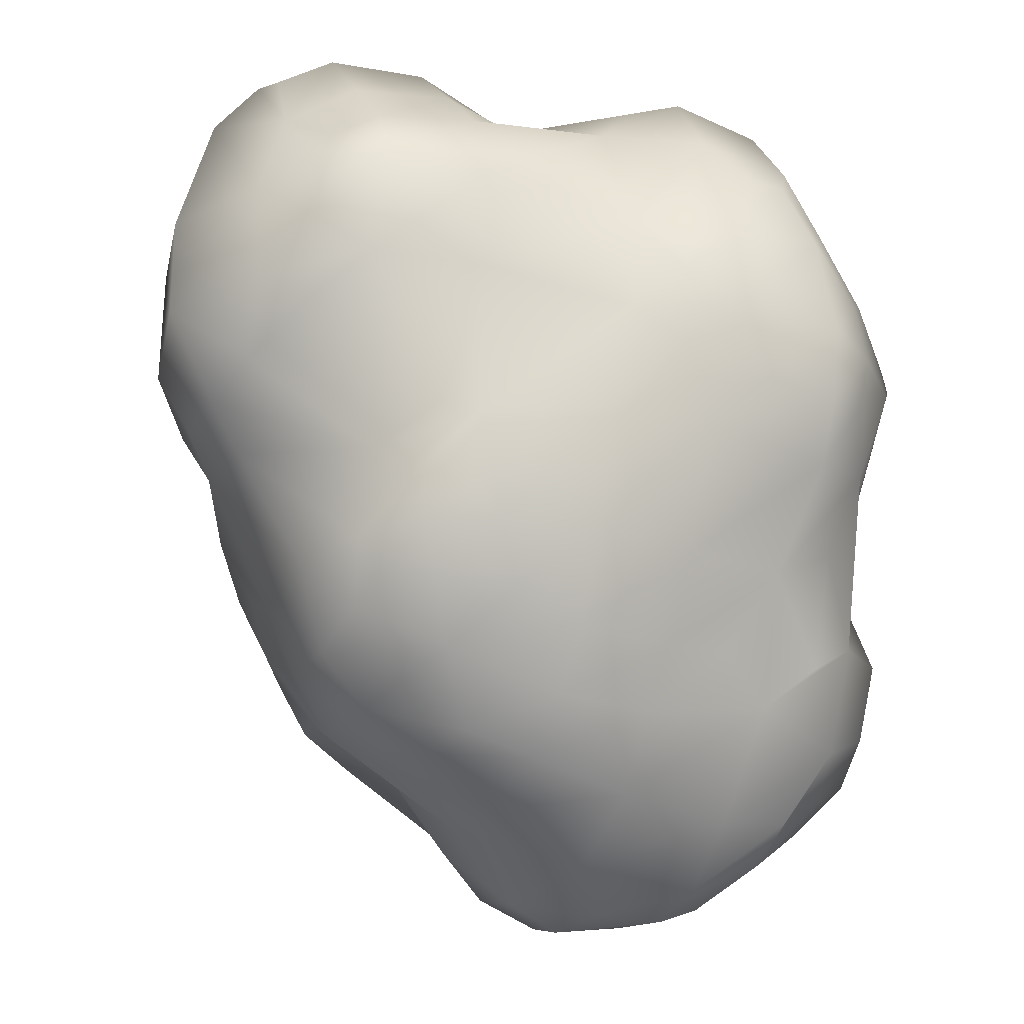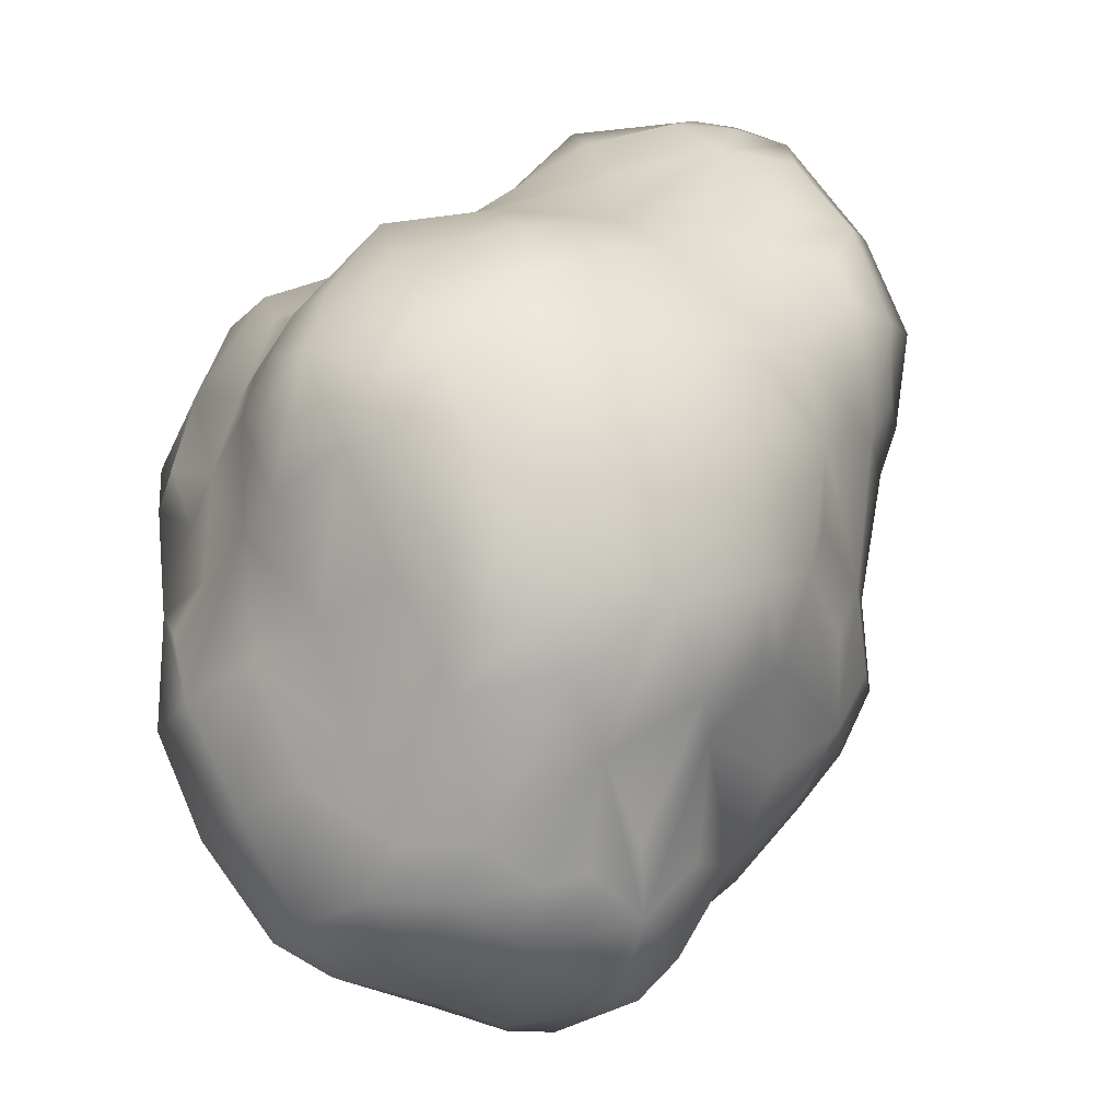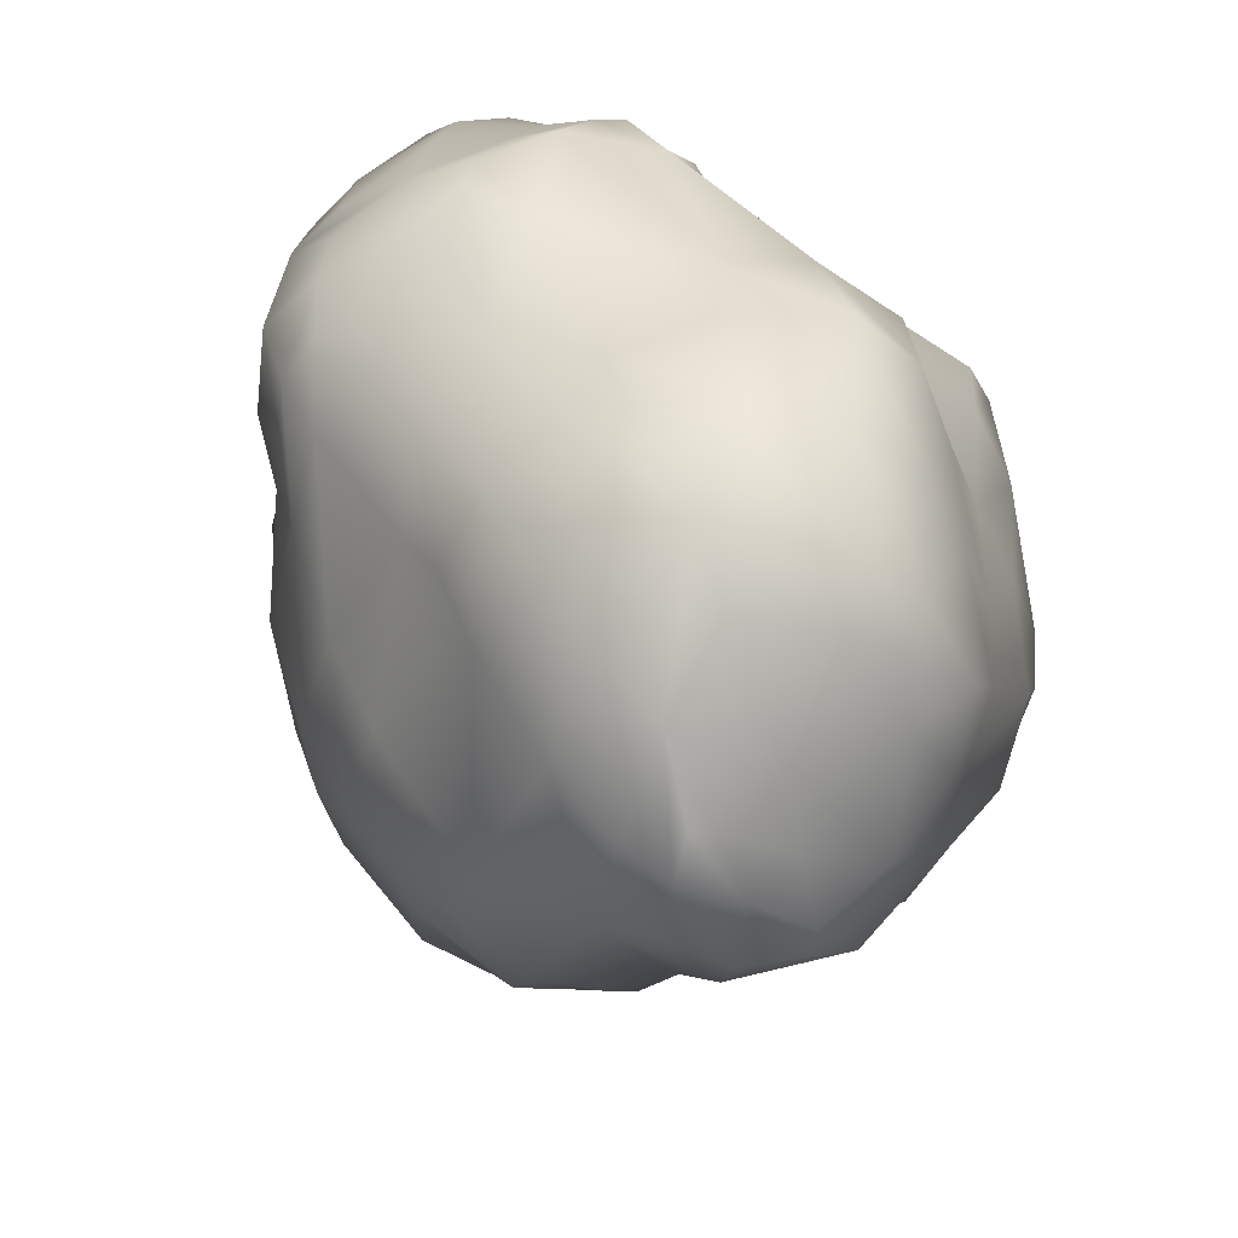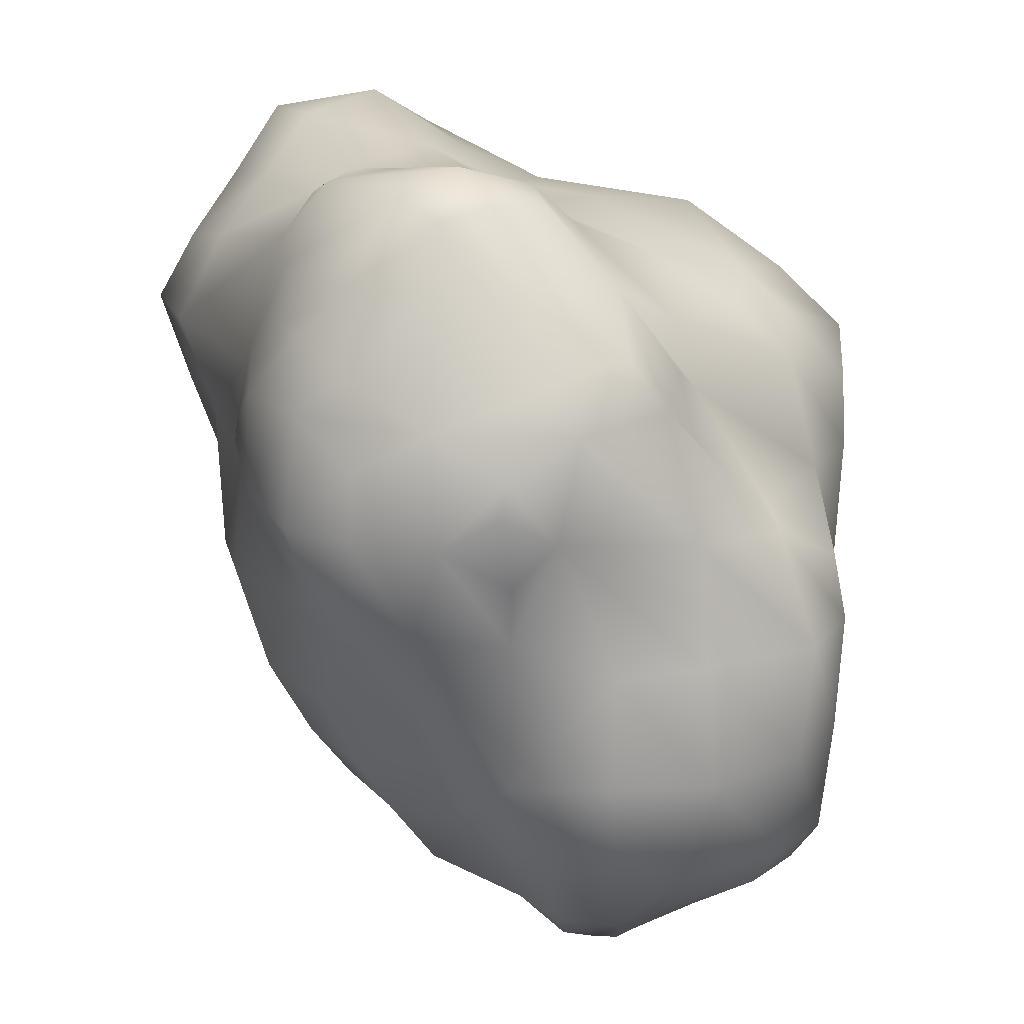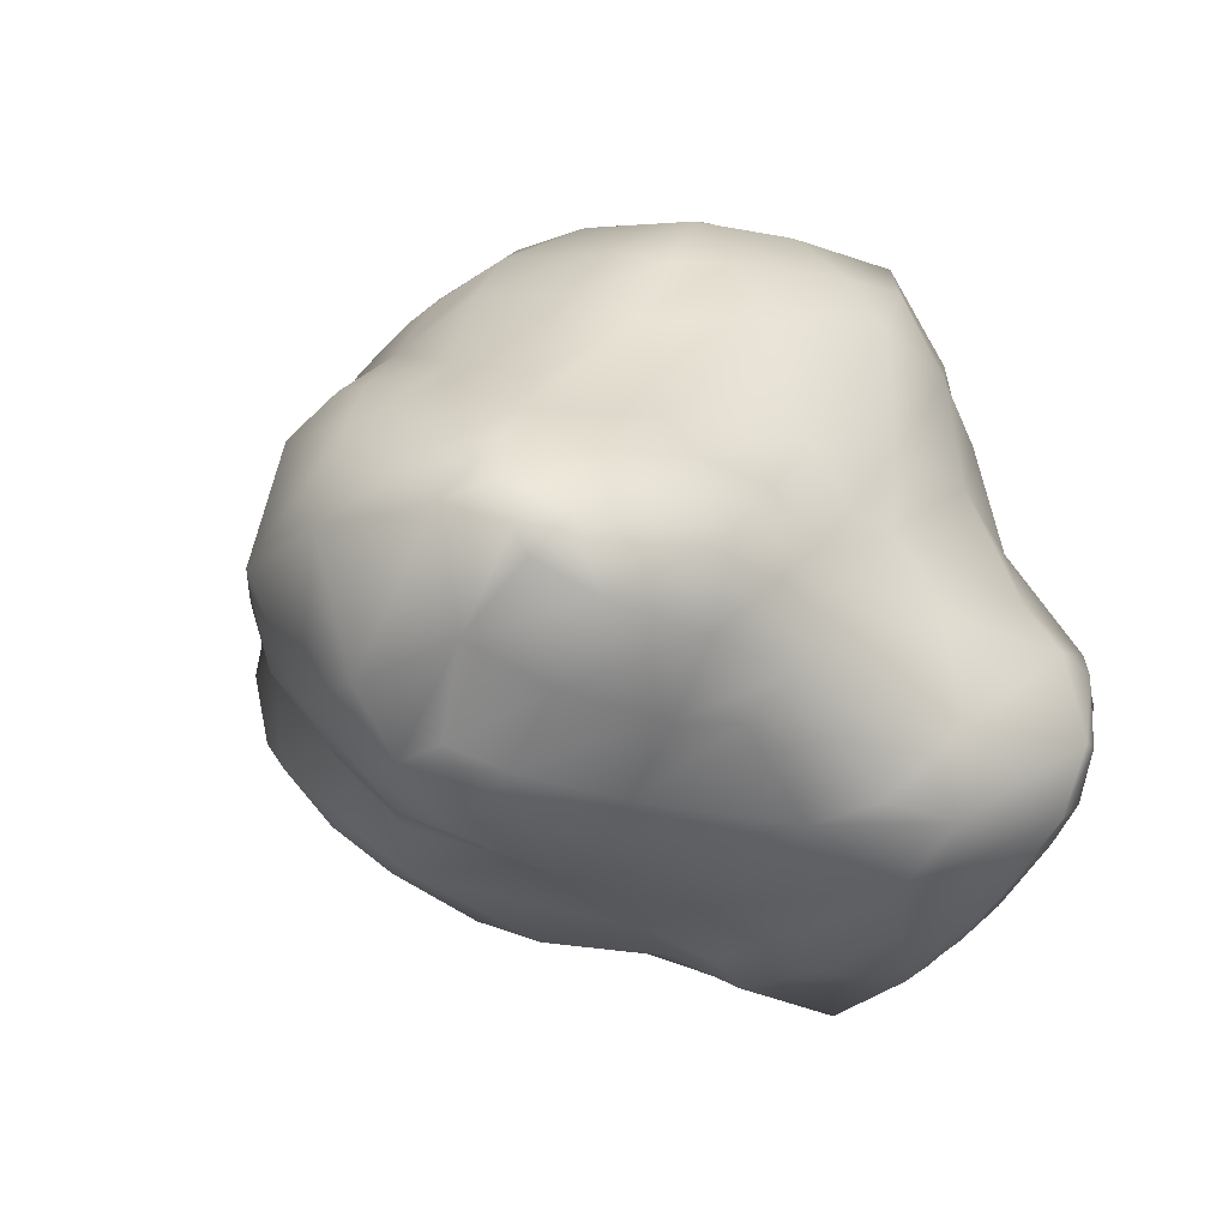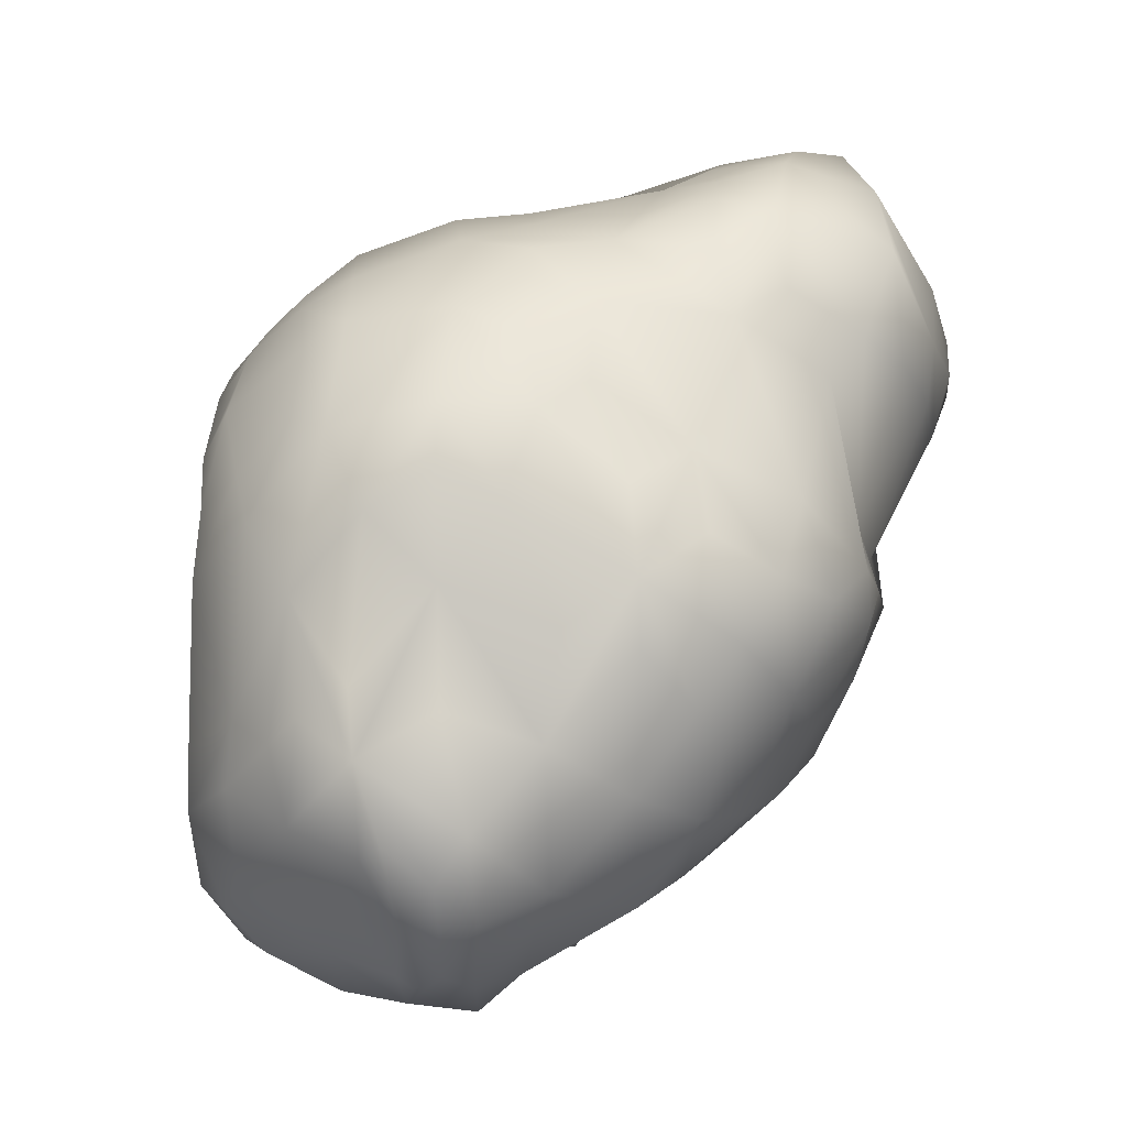
<metadata>
{"format":"obj","ext":"obj","renderer":"f3d","projection":"perspective","resolution":1024,"background":"white","views":[{"elev":-25.3,"azim":149.7,"up":"+Y"},{"elev":77.4,"azim":-21.4,"up":"+Z"},{"elev":-42.7,"azim":-106.0,"up":"+Y"},{"elev":18.5,"azim":-122.8,"up":"+Y"},{"elev":-14.7,"azim":145.8,"up":"+Z"},{"elev":-53.5,"azim":49.5,"up":"+Y"}]}
</metadata>
<code>
o Coal_low
v -1.881 -0.7105 0.04043
v -2.004 -0.4937 0.1334
v -2.085 0.1523 0.1504
v -2.143 0.8128 0.1459
v -1.399 -0.3525 0.6703
v -1.381 0.1278 0.7112
v -1.359 0.8189 0.7119
v -1.554 -0.8481 0.1936
v -1.595 -0.5469 0.5046
v -1.711 0.1318 0.4658
v -1.724 0.8018 0.4413
v -0.6448 0.4173 1.242
v -0.6246 0.8108 1.292
v -0.7848 -0.8025 0.5815
v -0.9955 -0.5059 0.6795
v -0.8672 0.1569 1.099
v -0.9241 0.8124 1.065
v -0.7053 -1.318 0.04303
v -0.9507 -1.069 0.3161
v -1.213 -0.7131 0.5343
v -0.3157 0.3653 1.255
v -0.3262 0.8409 1.365
v -0.545 -0.8249 0.5925
v -0.2873 -0.3513 0.8825
v -0.3142 0.03694 1.159
v -0.548 -1.347 0.03377
v -0.3686 -1.116 0.3581
v -0.2537 -0.7919 0.5016
v -2.083 1.175 0.102
v -1.342 1.506 0.7693
v -1.279 1.889 0.7951
v -1.553 1.483 0.3859
v -1.349 2.077 0.335
v -1.205 2.356 0.08239
v -0.6508 1.459 1.25
v -0.6459 1.769 1.196
v -0.933 1.502 1.109
v -0.9312 2.081 1.045
v -0.7016 2.427 0.7604
v -1.105 2.273 0.5074
v -0.9004 2.51 0.3304
v -0.3114 1.429 1.301
v -0.319 1.763 1.21
v -0.319 2.074 1.079
v -0.3364 2.476 0.74
v -0.3043 2.79 0.3822
v -1.954 -0.7509 -0.2837
v -2.177 -0.4744 -0.2873
v -2.345 0.1674 -0.3077
v -2.361 0.7916 -0.2406
v -1.922 -0.7531 -0.7379
v -2.139 -0.4827 -0.9214
v -2.347 0.1291 -0.8803
v -2.216 0.7532 -0.8433
v -2.014 -0.3174 -1.289
v -2.081 0.1283 -1.369
v -1.942 0.6779 -1.243
v -1.212 -1.296 -0.5855
v -1.468 -1.087 -0.3384
v -1.205 -1.321 -0.6917
v -1.522 -1.052 -0.8944
v -1.813 -0.6838 -1.111
v -1.436 -0.9245 -1.287
v -1.647 -0.5269 -1.476
v -1.636 0.03238 -1.711
v -1.704 0.9009 -1.757
v -1.336 0.4702 -1.956
v -1.431 0.9046 -2.172
v -1.229 1.166 -2.448
v -0.8994 -1.385 -0.3521
v -1.087 -1.243 -0.1559
v -0.9679 -1.421 -0.6883
v -1.019 -1.302 -0.9408
v -1.041 -0.9677 -1.257
v -1.083 -0.4001 -1.628
v -1.294 -0.1934 -1.833
v -0.7481 -0.1631 -1.729
v -0.9792 0.2759 -1.947
v -1.007 0.7949 -2.382
v -0.9749 1.108 -2.549
v -0.5107 -1.448 -0.2701
v -0.2384 -1.325 -0.2515
v -0.5962 -1.417 -0.602
v -0.348 -1.217 -0.8546
v -0.2944 -0.9832 -1.391
v -0.2562 -0.5975 -1.671
v -0.2718 -0.2774 -1.88
v -0.2815 0.1931 -2.118
v -0.2635 0.877 -2.336
v -0.5521 1.186 -2.491
v -2.127 1.381 -0.3149
v -1.834 1.895 -0.6867
v -2.017 1.363 -0.7642
v -1.991 2.124 -0.9754
v -1.903 2.401 -1.152
v -1.93 1.495 -1.608
v -2 2.075 -1.516
v -1.879 2.384 -1.297
v -1.876 1.677 -1.932
v -1.882 1.852 -1.883
v -1.857 1.457 -0.1904
v -1.627 2.088 -0.5177
v -1.333 2.418 -0.4642
v -1.829 2.283 -0.7914
v -1.566 2.696 -0.9993
v -1.239 3.084 -1.22
v -1.801 1.25 -1.805
v -1.752 2.254 -1.69
v -1.552 2.659 -1.517
v -1.216 3.114 -1.575
v -1.667 1.485 -2.17
v -1.532 2.066 -2.138
v -1.29 2.726 -1.955
v -1.15 3.069 -1.838
v -1.295 1.487 -2.479
v -1.258 1.849 -2.428
v -0.882 2.653 -0.2642
v -0.981 2.925 -0.8784
v -0.9931 3.163 -1.159
v -1.001 3.3 -1.61
v -1.086 2.29 -2.375
v -0.9246 2.73 -2.272
v -0.9461 3.175 -1.948
v -0.944 1.49 -2.661
v -0.9034 2.093 -2.562
v -0.758 2.474 -2.464
v -0.2744 2.879 -0.2592
v -0.2369 2.883 -0.6347
v -0.3536 3.095 -1.08
v -0.3545 3.194 -1.604
v -0.07539 1.313 -2.409
v -0.1361 2.271 -2.41
v -0.3294 2.751 -2.285
v -0.3483 3.17 -2.025
v -0.3409 1.535 -2.574
v -0.3657 2.074 -2.558
v -0.5516 2.481 -2.444
v 0.1295 0.3941 1.254
v 0.2513 0.8214 1.307
v 0.2919 -0.2477 0.8779
v 0.3026 0.1893 1.153
v 0.514 0.8344 1.236
v 0.01246 -0.9334 0.1442
v 0.2768 -0.396 0.3957
v 0.6527 -0.1328 0.7316
v 0.7958 0.1945 0.8276
v 0.9527 0.8053 0.8861
v 0.7614 -0.1912 0.3894
v 1.075 0.1966 0.434
v 1.184 0.5703 0.5984
v 1.239 0.998 0.6398
v 1.256 0.4223 0.2457
v 1.427 0.825 0.3743
v 0.1184 1.401 1.276
v -0.000217 1.751 1.201
v 0.4568 1.38 1.19
v 0.2569 2.037 1.05
v 0.3205 2.407 0.7064
v 0.2858 2.656 0.3428
v 0.9743 1.435 0.8896
v 0.7529 2.084 0.7646
v 0.6165 2.34 0.6544
v 1.219 1.599 0.6041
v 1.051 2.066 0.494
v 0.8507 2.398 0.3125
v 1.256 1.251 0.6513
v 1.518 1.373 0.3123
v 1.633 2.051 0.04401
v 1.405 2.427 -0.06994
v 1.955 1.598 -0.023
v 1.944 1.831 -0.05676
v 0.2029 -0.9779 -0.3565
v 0.5908 -0.6257 -0.1282
v 0.2569 -1.013 -0.8821
v 0.255 -0.8477 -1.329
v 0.2736 -0.5853 -1.637
v 0.2849 -0.2589 -1.884
v 0.3162 0.1998 -2.137
v 0.3402 0.8261 -2.322
v 0.7863 -0.7073 -0.46
v 1.001 -0.5157 -0.2621
v 1.173 -0.07328 -0.0644
v 0.7213 -0.7717 -0.8873
v 1.059 -0.5764 -0.8752
v 0.6018 -0.7063 -1.185
v 0.8616 -0.3596 -1.436
v 1.167 0.2063 -1.741
v 1.201 0.4912 -1.801
v 0.648 -0.1131 -1.803
v 0.8263 0.2186 -1.944
v 1.014 0.7466 -2.05
v 1.294 -0.2668 -0.4717
v 1.403 0.1589 -0.2943
v 1.791 0.8919 -0.259
v 1.349 -0.305 -0.8995
v 1.511 0.1851 -0.929
v 1.872 0.7975 -0.8354
v 1.342 -0.1701 -1.277
v 1.421 0.1552 -1.464
v 1.367 0.6724 -1.496
v 1.147 0.8668 -1.838
v 2.007 1.085 -0.4262
v 2.078 1.035 -0.9148
v 2.026 1.154 -1.263
v 0.2521 2.907 -0.3007
v 0.6006 3.081 -0.6189
v 0.04477 2.94 -0.6104
v 0.4652 3.132 -0.9394
v 0.6188 2.89 -1.651
v 0.4736 3.037 -1.433
v 0.2008 1.485 -2.325
v 0.1831 2.087 -2.292
v 0.1963 2.77 -2.033
v -0.01795 3.039 -1.95
v -0.05047 1.726 -2.487
v -0.05153 1.844 -2.471
v 1.019 2.837 -0.3049
v 1.028 3.157 -0.5895
v 1.021 3.376 -0.9572
v 1.034 2.935 -1.702
v 1.058 3.264 -1.396
v 0.9893 1.618 -2.099
v 1.04 2.154 -2.275
v 1.033 2.614 -1.992
v 1.88 1.225 -0.04811
v 1.807 2.257 -0.1476
v 1.689 2.772 -0.3808
v 1.531 3.1 -0.6202
v 1.884 2.977 -0.7462
v 1.704 3.183 -0.9288
v 1.83 1.424 -1.673
v 1.586 2.85 -1.618
v 1.602 3.229 -1.305
v 1.622 1.622 -1.946
v 1.644 2.15 -2.114
v 1.586 2.51 -1.909
v 2.143 1.465 -0.2572
v 2.174 2.077 -0.3525
v 2.077 2.613 -0.5761
v 2.356 1.527 -0.9101
v 2.343 2.121 -0.8712
v 2.146 2.832 -0.8847
v 1.943 3.088 -1.031
v 2.082 1.553 -1.486
v 2.121 2.094 -1.514
v 1.927 2.651 -1.405
v 1.869 3.094 -1.142
v 1.894 1.797 -1.832
v 1.914 2.129 -1.844
v 1.829 2.363 -1.792
f 9 2 1 8
f 10 9 5 6
f 10 3 2 9
f 11 10 6 7
f 11 4 3 10
f 16 6 5 15
f 17 16 12 13
f 17 7 6 16
f 20 19 14 15
f 20 9 8 19
f 9 20 15 5
f 22 13 12 21
f 24 15 14 23
f 25 16 15 24
f 16 25 21 12
f 27 19 18 26
f 19 27 23 14
f 27 28 24 23
f 32 11 7 30
f 32 29 4 11
f 33 32 30 31
f 37 17 13 35
f 37 30 7 17
f 38 37 35 36
f 38 31 30 37
f 40 33 31 38
f 41 40 38 39
f 41 34 33 40
f 42 35 13 22
f 43 36 35 42
f 44 38 36 43
f 45 39 38 44
f 46 41 39 45
f 48 47 1 2
f 49 48 2 3
f 50 49 3 4
f 52 51 47 48
f 53 52 48 49
f 54 53 49 50
f 56 55 52 53
f 57 56 53 54
f 47 59 8 1
f 61 60 58 59
f 51 61 59 47
f 52 62 61 51
f 64 63 61 62
f 55 64 62 52
f 56 65 64 55
f 57 66 65 56
f 68 67 65 66
f 71 70 18 19
f 71 59 58 70
f 59 71 19 8
f 60 72 70 58
f 61 73 72 60
f 63 74 73 61
f 64 75 74 63
f 65 76 75 64
f 78 77 75 76
f 67 78 76 65
f 68 79 78 67
f 69 80 79 68
f 70 81 26 18
f 81 82 27 26
f 72 83 81 70
f 83 84 82 81
f 73 84 83 72
f 74 85 84 73
f 75 86 85 74
f 77 87 86 75
f 78 88 87 77
f 79 89 88 78
f 80 90 89 79
f 91 50 4 29
f 93 54 50 91
f 94 93 91 92
f 96 57 54 93
f 97 96 93 94
f 98 97 94 95
f 100 99 96 97
f 101 91 29 32
f 102 101 32 33
f 102 92 91 101
f 103 102 33 34
f 104 94 92 102
f 105 104 102 103
f 105 95 94 104
f 96 107 66 57
f 98 109 108 97
f 109 98 95 105
f 110 109 105 106
f 111 68 66 107
f 99 111 107 96
f 100 112 111 99
f 112 100 97 108
f 113 112 108 109
f 114 113 109 110
f 115 69 68 111
f 116 115 111 112
f 117 103 34 41
f 118 105 103 117
f 119 106 105 118
f 120 110 106 119
f 113 122 121 112
f 114 123 122 113
f 123 114 110 120
f 115 124 80 69
f 116 125 124 115
f 125 116 112 121
f 126 125 121 122
f 127 117 41 46
f 128 118 117 127
f 129 119 118 128
f 130 120 119 129
f 123 134 133 122
f 134 123 120 130
f 90 135 131 89
f 124 135 90 80
f 125 136 135 124
f 136 137 133 132
f 126 137 136 125
f 137 126 122 133
f 139 22 21 138
f 141 25 24 140
f 25 141 138 21
f 141 142 139 138
f 144 28 27 143
f 28 144 140 24
f 146 141 140 145
f 147 142 141 146
f 144 148 145 140
f 148 149 146 145
f 149 150 147 146
f 153 150 149 152
f 150 153 151 147
f 154 42 22 139
f 155 43 42 154
f 142 156 154 139
f 156 157 155 154
f 157 44 43 155
f 158 45 44 157
f 159 46 45 158
f 160 156 142 147
f 161 157 156 160
f 162 158 157 161
f 163 164 161 160
f 164 165 162 161
f 165 159 158 162
f 166 160 147 151
f 153 167 166 151
f 167 163 160 166
f 168 164 163 167
f 169 165 164 168
f 171 168 167 170
f 82 172 143 27
f 172 173 144 143
f 84 174 172 82
f 85 175 174 84
f 86 176 175 85
f 87 177 176 86
f 88 178 177 87
f 89 179 178 88
f 181 173 172 180
f 173 181 148 144
f 181 182 149 148
f 174 183 180 172
f 183 184 181 180
f 175 185 183 174
f 185 186 184 183
f 176 186 185 175
f 177 189 186 176
f 189 190 187 186
f 178 190 189 177
f 190 191 188 187
f 179 191 190 178
f 193 182 181 192
f 182 193 152 149
f 193 194 153 152
f 184 195 192 181
f 195 196 193 192
f 196 197 194 193
f 186 198 195 184
f 198 199 196 195
f 187 199 198 186
f 199 200 197 196
f 188 200 199 187
f 191 201 200 188
f 197 203 202 194
f 200 204 203 197
f 205 127 46 159
f 207 128 127 205
f 208 207 205 206
f 208 129 128 207
f 210 130 129 208
f 131 211 179 89
f 133 213 212 132
f 213 214 210 209
f 134 214 213 133
f 214 134 130 210
f 135 215 211 131
f 215 216 212 211
f 136 216 215 135
f 216 136 132 212
f 217 205 159 165
f 218 206 205 217
f 219 208 206 218
f 210 221 220 209
f 221 210 208 219
f 211 222 191 179
f 212 223 222 211
f 213 224 223 212
f 224 213 209 220
f 194 225 167 153
f 226 227 169 168
f 227 217 165 169
f 228 218 217 227
f 229 230 228 227
f 230 219 218 228
f 221 233 232 220
f 233 221 219 230
f 201 234 231 200
f 222 234 201 191
f 223 235 234 222
f 224 236 235 223
f 236 224 220 232
f 237 225 194 202
f 225 237 170 167
f 237 238 171 170
f 238 226 168 171
f 239 227 226 238
f 203 240 237 202
f 240 241 238 237
f 241 242 239 238
f 242 229 227 239
f 243 230 229 242
f 204 244 240 203
f 231 244 204 200
f 244 245 241 240
f 245 246 242 241
f 246 247 243 242
f 233 247 246 232
f 247 233 230 243
f 234 248 244 231
f 248 249 245 244
f 235 249 248 234
f 249 250 246 245
f 236 250 249 235
f 250 236 232 246

</code>
